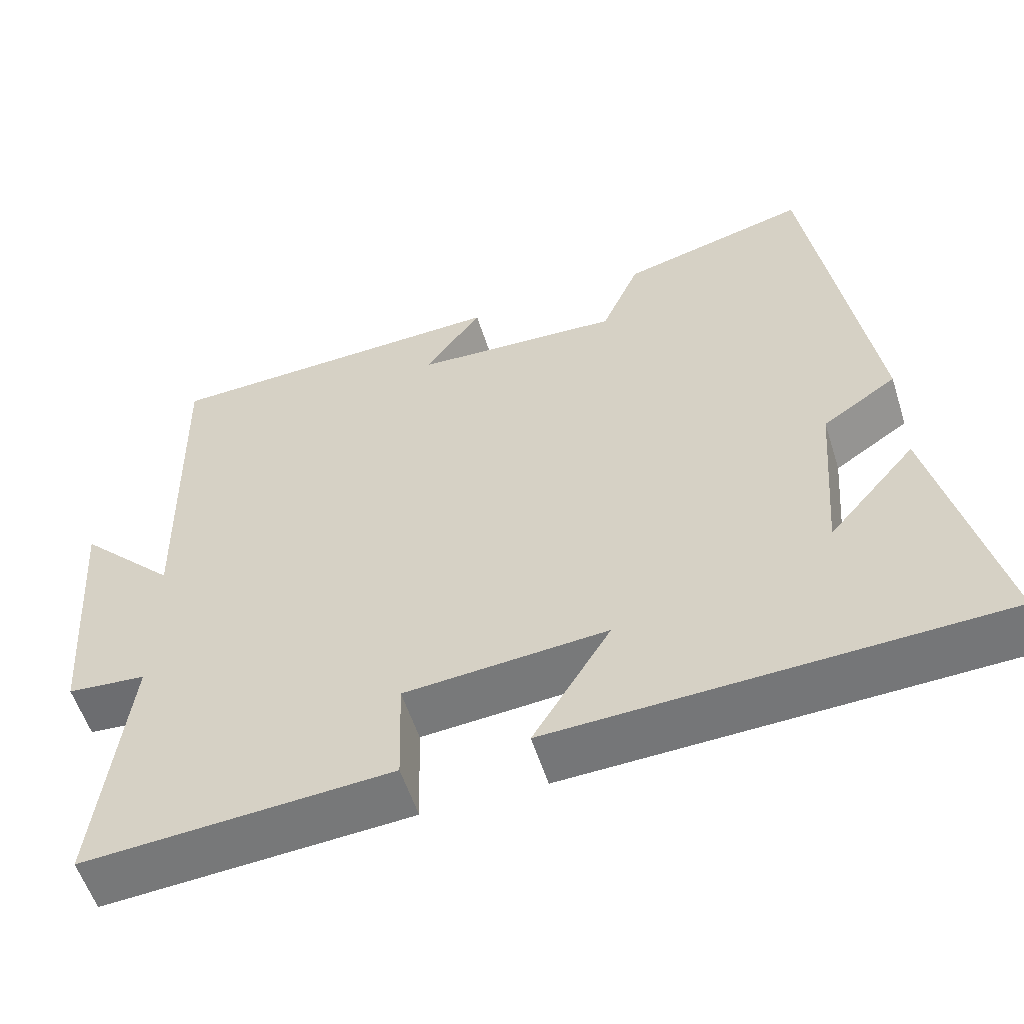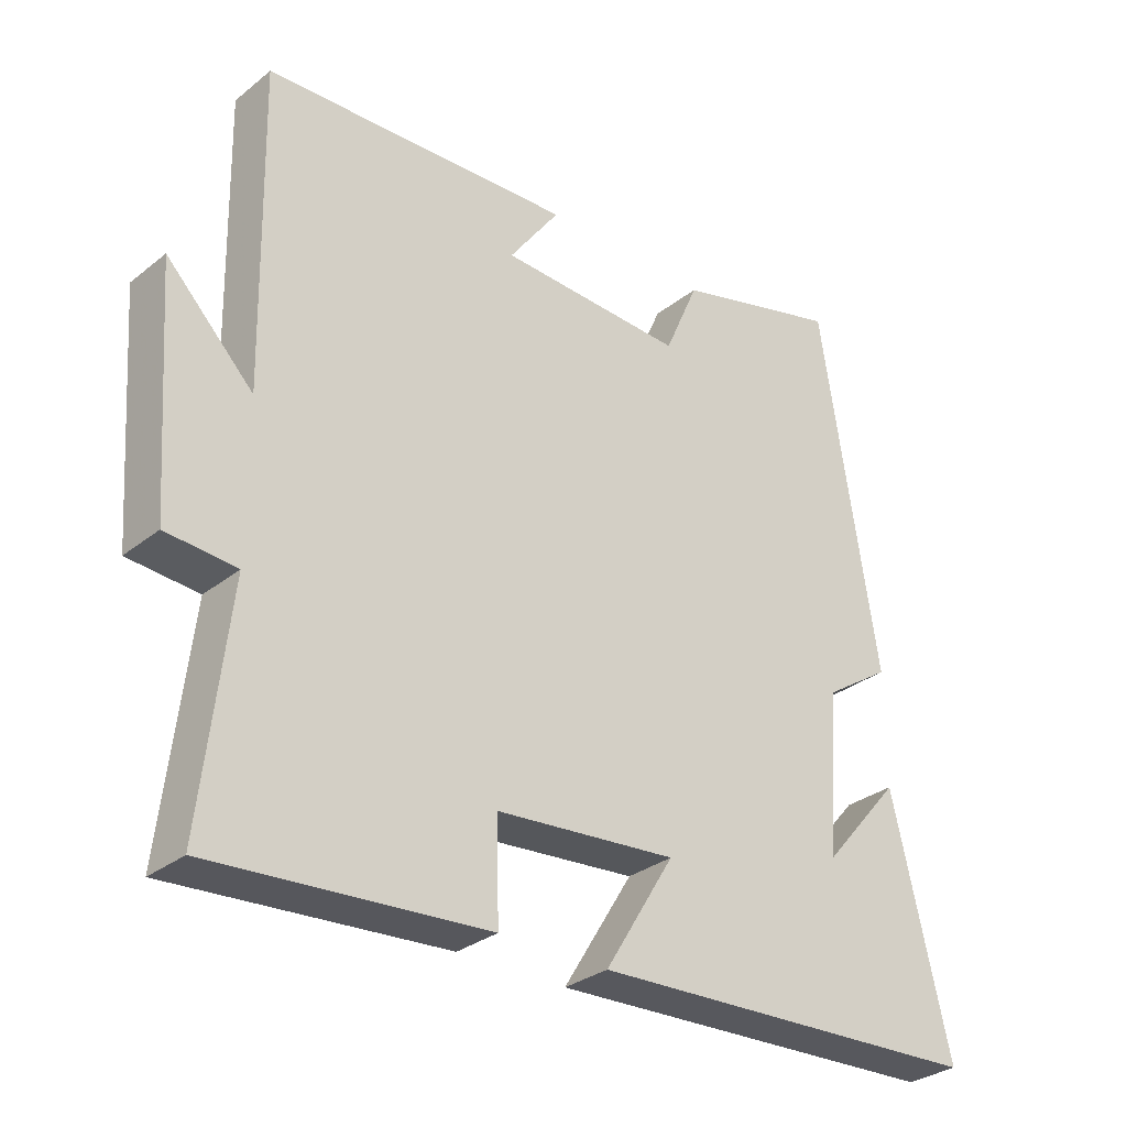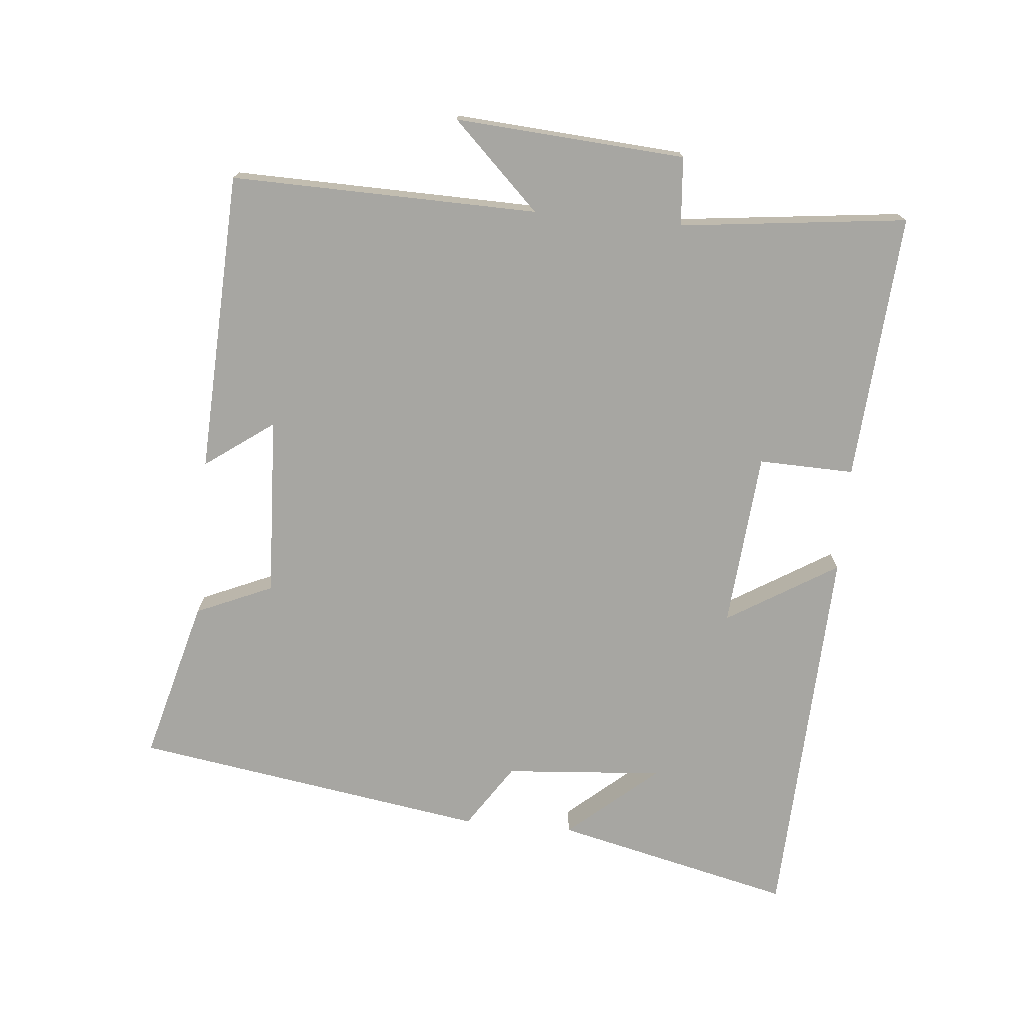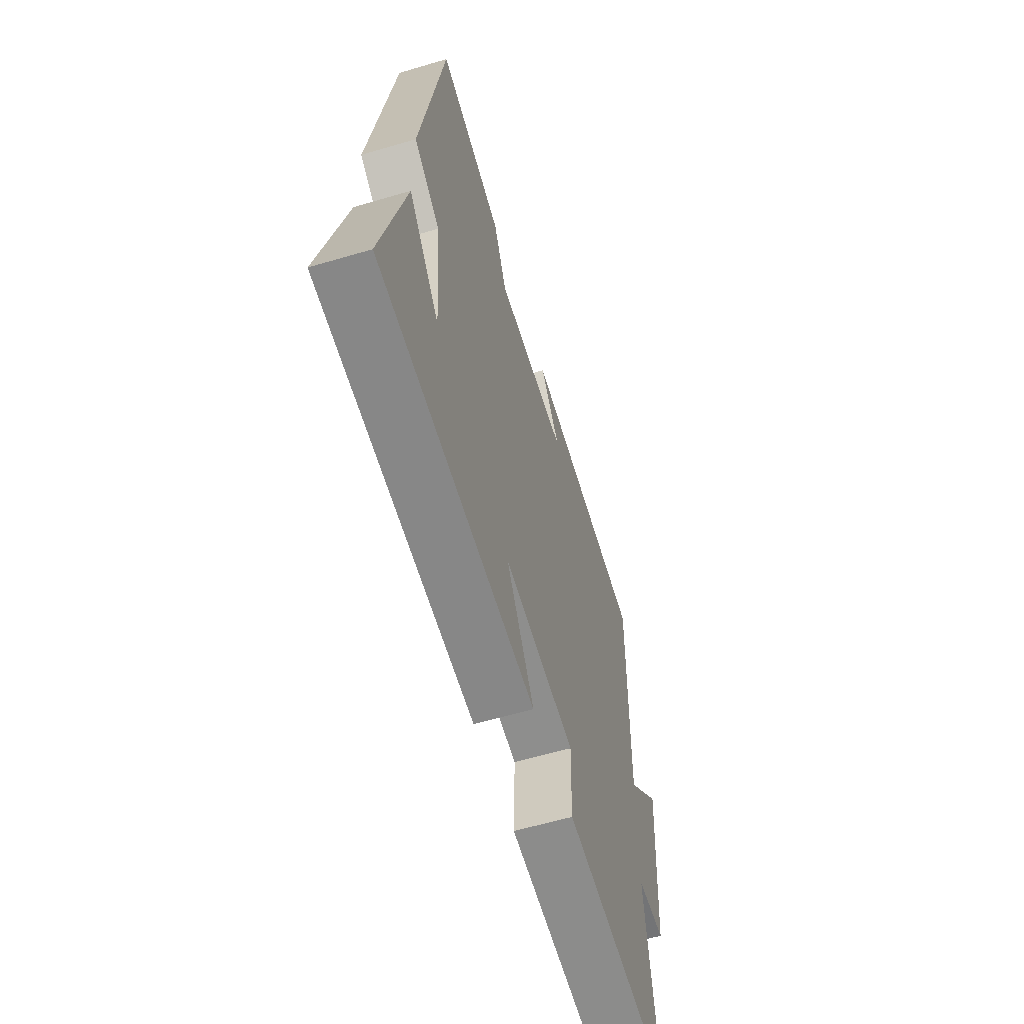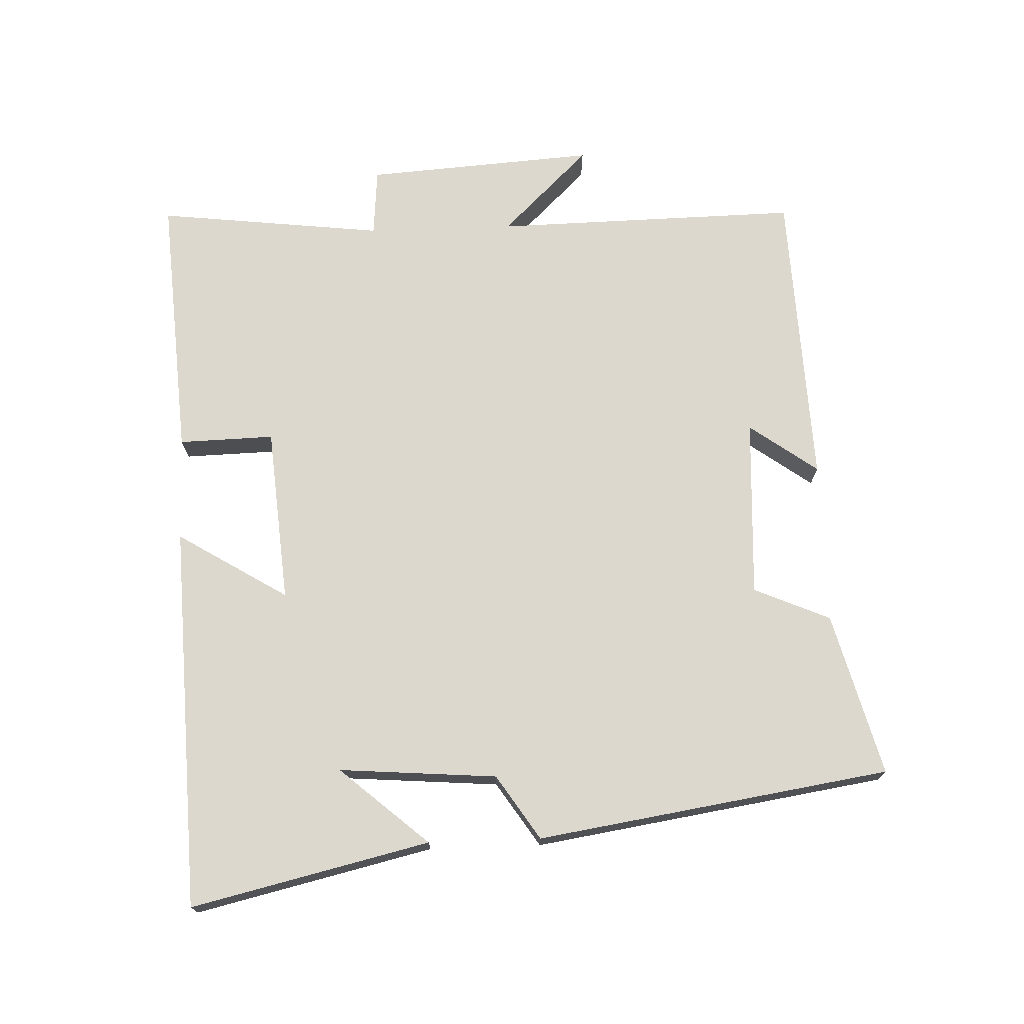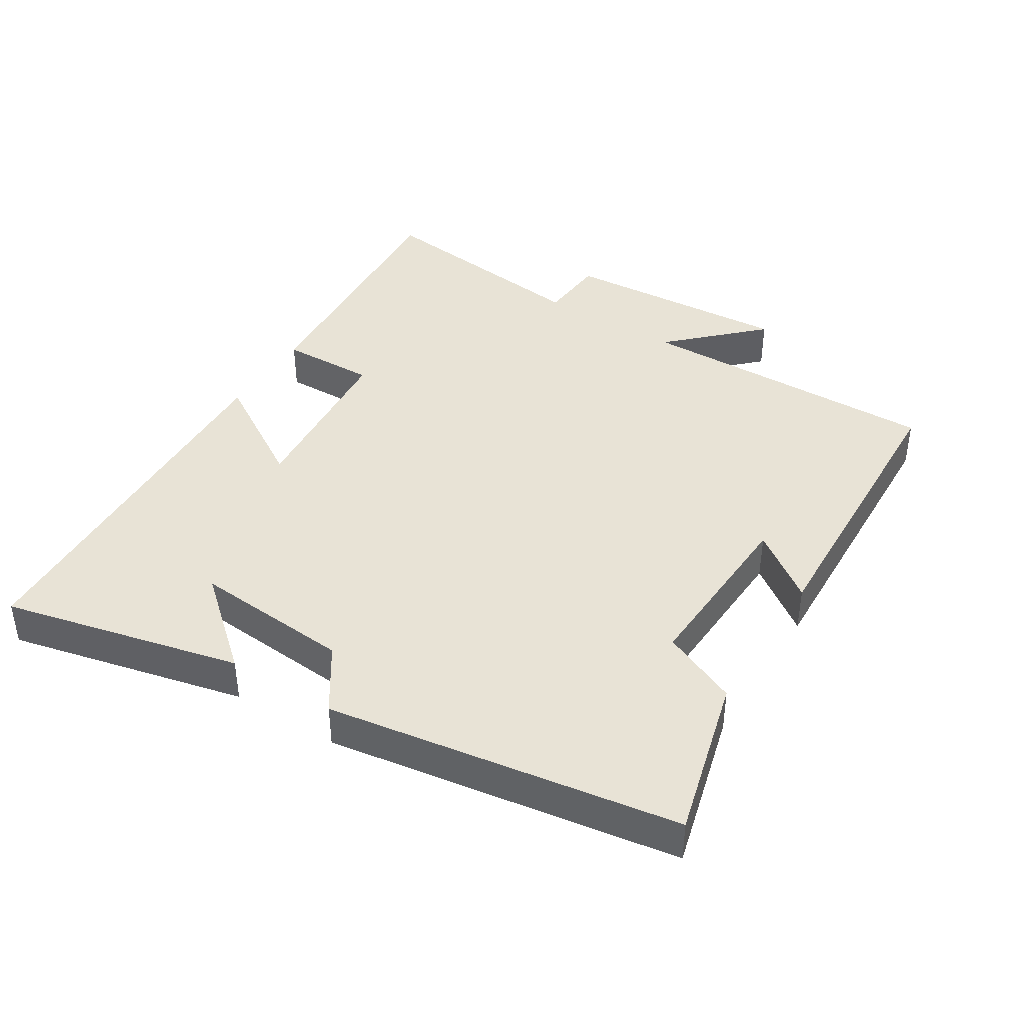
<metadata>
{"format":"obj","ext":"obj","renderer":"f3d","projection":"perspective","resolution":1024,"background":"white","views":[{"elev":-55.9,"azim":-162.6,"up":"+Z"},{"elev":-30.6,"azim":138.6,"up":"+Z"},{"elev":-74.0,"azim":84.7,"up":"+Y"},{"elev":-60.3,"azim":-73.2,"up":"+Z"},{"elev":72.5,"azim":-92.0,"up":"+Y"},{"elev":41.6,"azim":-57.9,"up":"+Y"}]}
</metadata>
<code>
v -0.418 0.07 0.564
v -0.178 0.07 0.5
v -0.129 0.07 0.387
v 0.137 0.07 0.399
v 0.064 0.07 0.5
v 0.509 0.07 0.481
v 0.5 0.07 0.028
v 0.625 0.07 0.156
v 0.601 0.07 -0.184
v 0.5 0.07 -0.192
v 0.539 0.07 -0.528
v 0.144 0.07 -0.5
v 0.148 0.07 -0.359
v -0.112 0.07 -0.337
v -0.012 0.07 -0.5
v -0.583 0.07 -0.476
v -0.5 0.07 -0.124
v -0.387 0.07 -0.255
v -0.405 0.07 -0.021
v -0.5 0.07 0.042
v -0.418 0 0.564
v -0.178 0 0.5
v -0.129 0 0.387
v 0.137 0 0.399
v 0.064 0 0.5
v 0.509 0 0.481
v 0.5 0 0.028
v 0.625 0 0.156
v 0.601 0 -0.184
v 0.5 0 -0.192
v 0.539 0 -0.528
v 0.144 0 -0.5
v 0.148 0 -0.359
v -0.112 0 -0.337
v -0.012 0 -0.5
v -0.583 0 -0.476
v -0.5 0 -0.124
v -0.387 0 -0.255
v -0.405 0 -0.021
v -0.5 0 0.042
f 19 20 1 2
f 18 19 2 3
f 16 17 18
f 14 15 16 18
f 13 14 18 3
f 10 11 12 13
f 10 13 3 4
f 7 8 9 10
f 7 10 4
f 4 5 6 7
f 22 21 40 39
f 23 22 39 38
f 38 37 36
f 38 36 35 34
f 23 38 34 33
f 33 32 31 30
f 24 23 33 30
f 30 29 28 27
f 24 30 27
f 27 26 25 24
f 1 21 22 2
f 2 22 23 3
f 3 23 24 4
f 4 24 25 5
f 5 25 26 6
f 6 26 27 7
f 7 27 28 8
f 8 28 29 9
f 9 29 30 10
f 10 30 31 11
f 11 31 32 12
f 12 32 33 13
f 13 33 34 14
f 14 34 35 15
f 15 35 36 16
f 16 36 37 17
f 17 37 38 18
f 18 38 39 19
f 19 39 40 20
f 20 40 21 1

</code>
